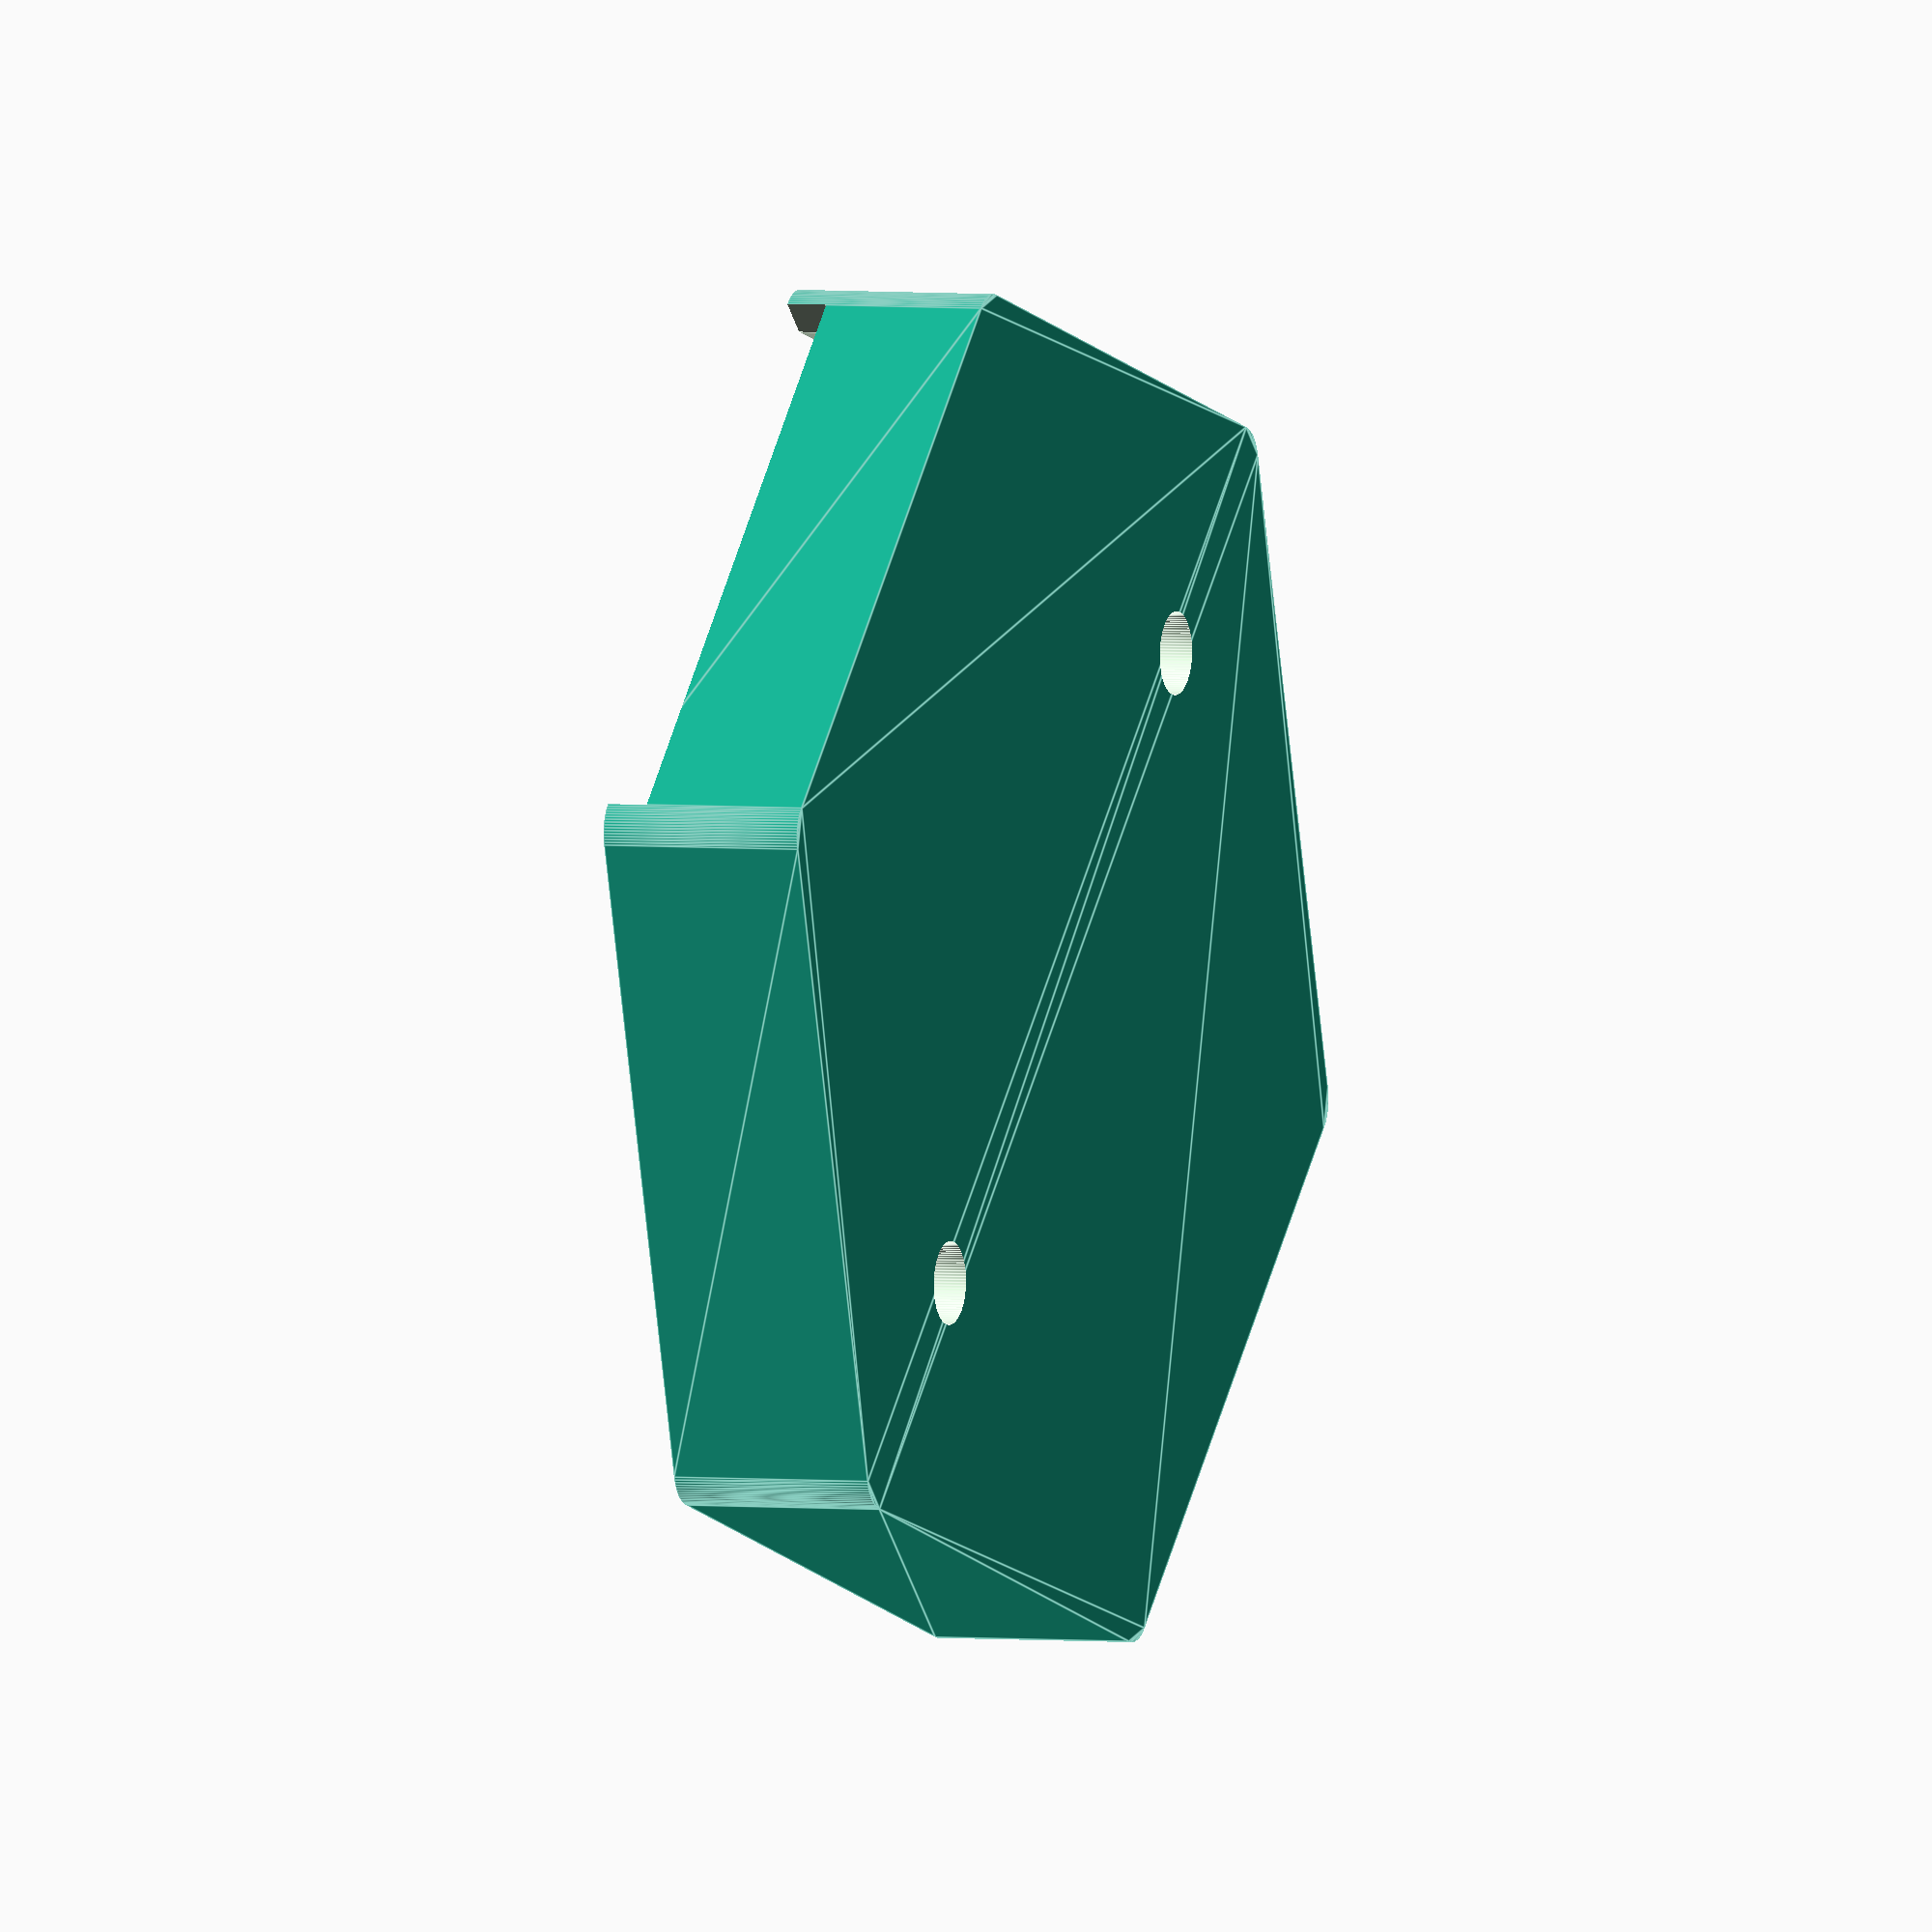
<openscad>
// zum module 1
// hexagonal module

$fn = 90;
drill = 2;

module holes() {
    d = 20;
    translate( [ -d/2, 0, -1 ] ) cylinder( d = drill, h = 11 );
    translate( [ d/2, 0, -1 ] ) cylinder( d = drill, h = 11 );
}

module hexagon( ) {
    h = 27.5;
    b = 27.5;
    
    intersection() {
        square( [ 100, h ], center = true );
        rotate( 60 ) square( [ 100, b ], center = true );
        rotate( -60 ) square( [ 100, b ], center = true );
    }
    
}

module zum_hexmodule_clearance( h = 27.5 ) {
    ri = h/2;
    ro = ri / ( 0.5 * sqrt(3) );
    translate( [ -ro/2, -ri, -2 ] ) cube( [ ro, ri * 2, 2 ] );
    translate( [ -ro/2, ri/2, 1 ] ) cube( [ ro, ri, 8 ] );
    
}

module zum_hexmodule() {
    difference() {
        linear_extrude( height = 5 ) offset( r = 1 ) hexagon();
        translate( [ 0, 0, 3 ] ) {
            linear_extrude( height = 5 ) hexagon();
            zum_hexmodule_clearance();
        }
        holes();
    }
}

zum_hexmodule();


</openscad>
<views>
elev=177.0 azim=225.8 roll=67.3 proj=o view=edges
</views>
